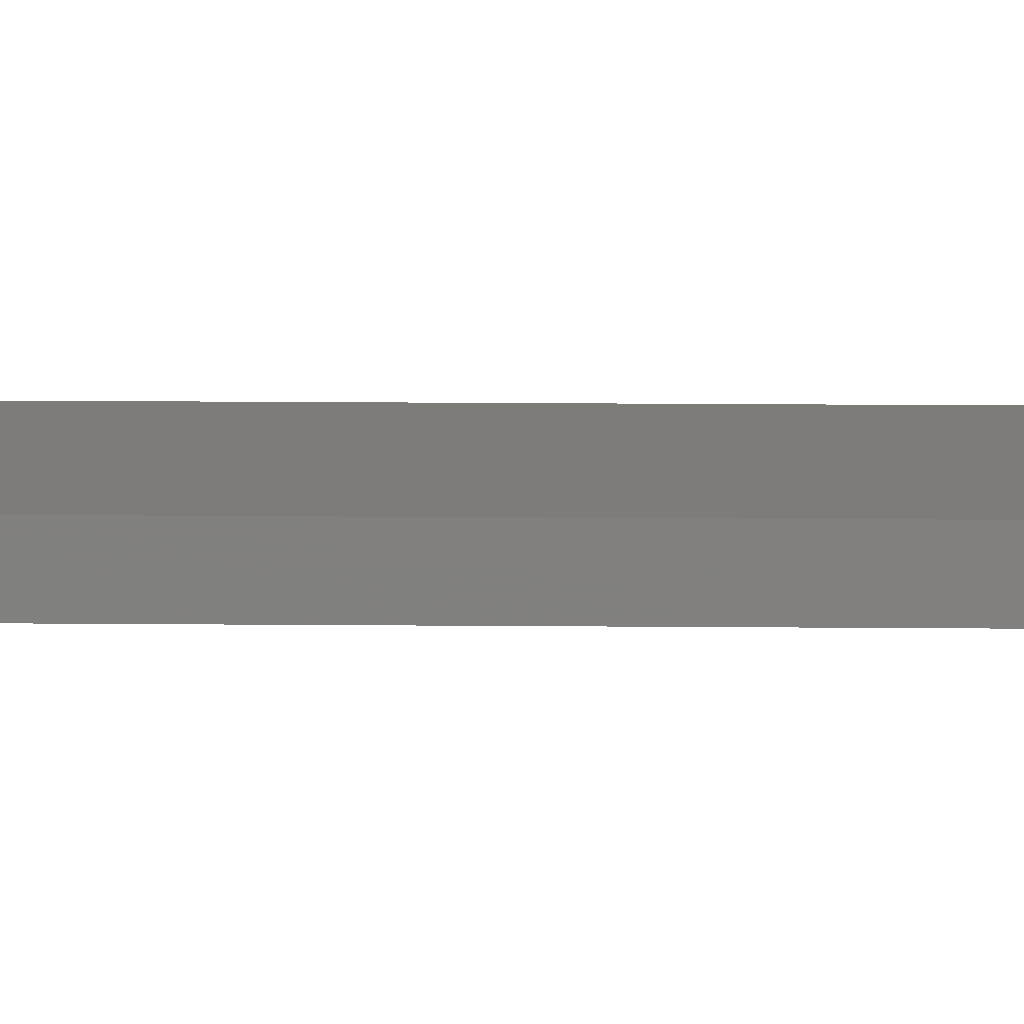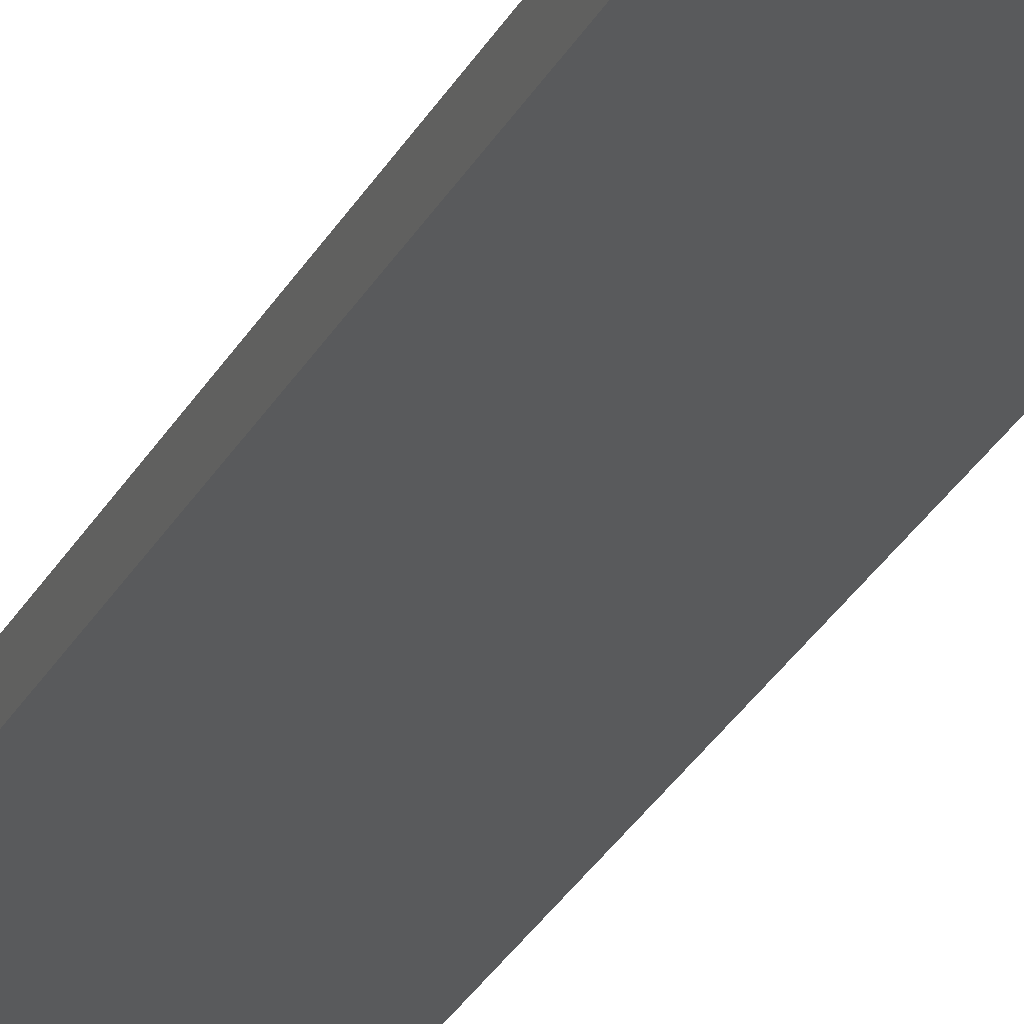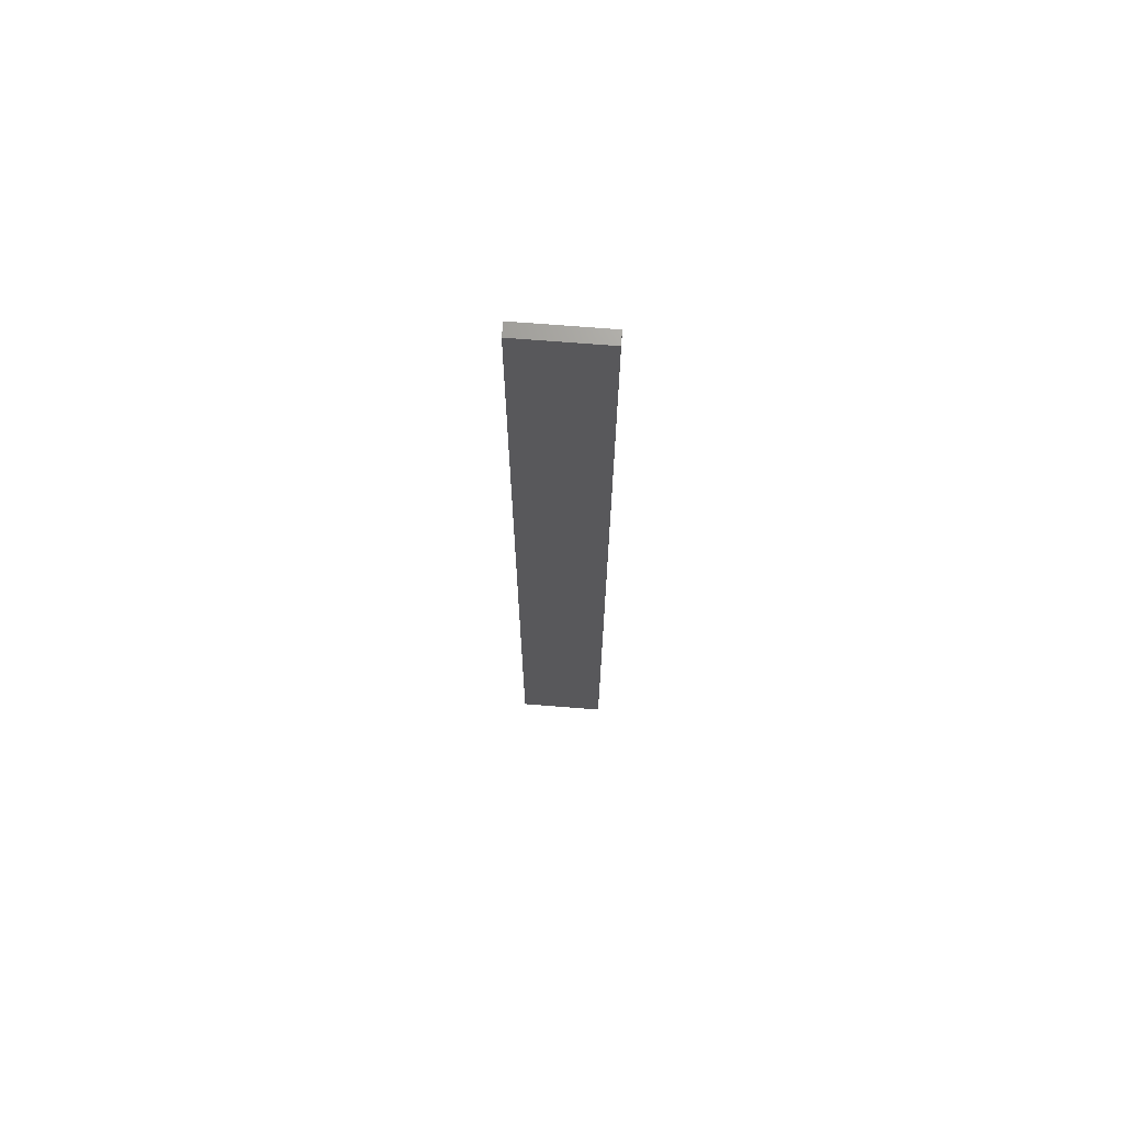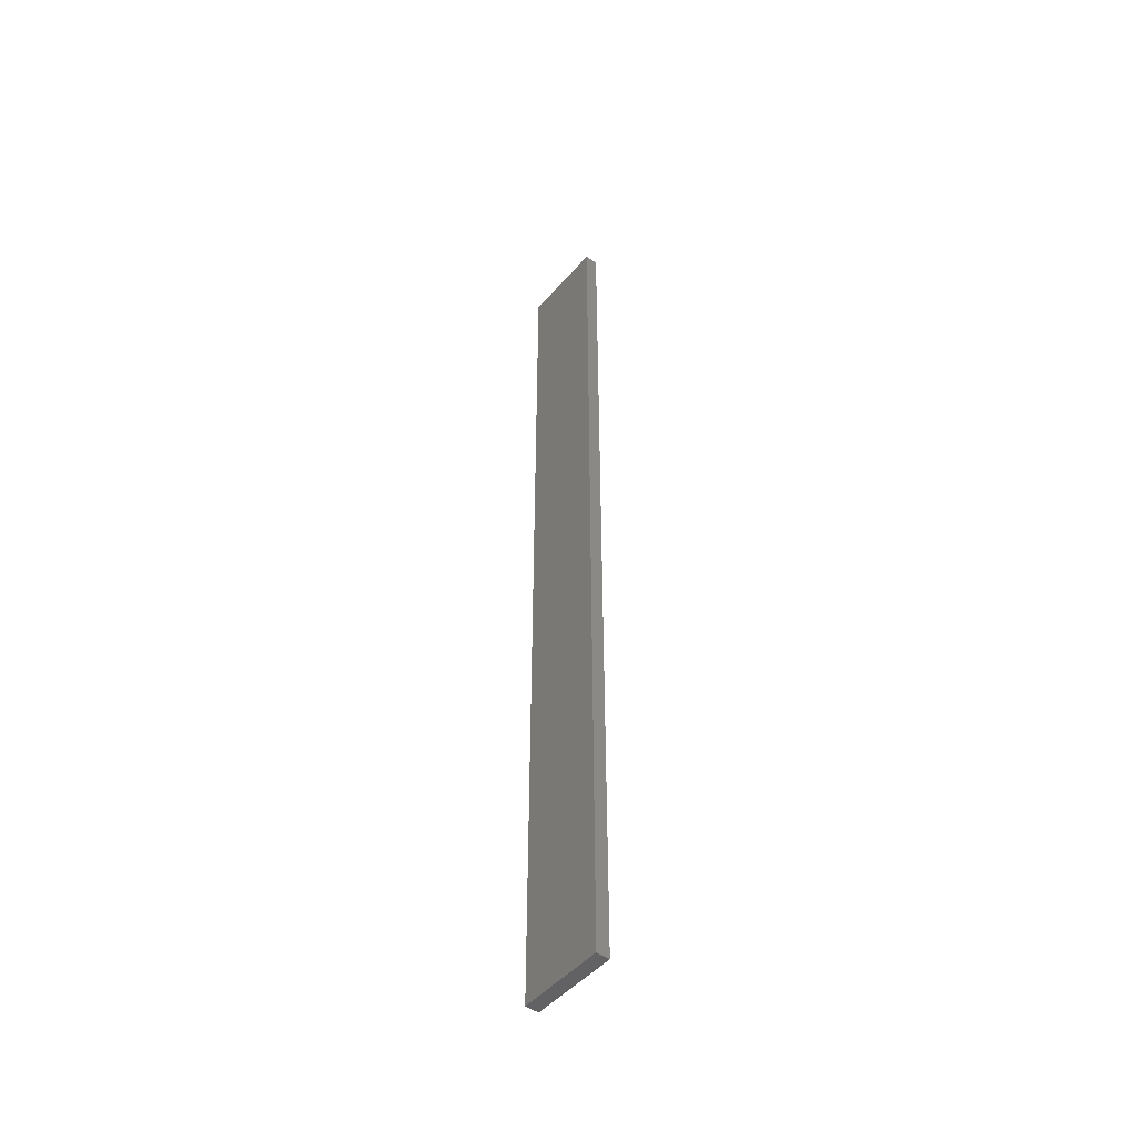
<metadata>
{"format":"stl","ext":"stl","renderer":"f3d","projection":"perspective","resolution":1024,"background":"white","views":[{"elev":9.7,"azim":-88.3,"up":"+Y"},{"elev":-23.1,"azim":-19.2,"up":"+Y"},{"elev":69.8,"azim":4.4,"up":"+Z"},{"elev":-48.4,"azim":-128.9,"up":"+Z"}]}
</metadata>
<code>
# stl→obj: 16 verts, 28 faces
v -0.1612 4.35 284.1
v -0.05289 4.35 284.1
v -0.05289 4.35 280.6
v -0.1612 4.35 280.6
v -0.2696 4.351 284.1
v -0.2696 4.351 280.6
v -0.3779 4.351 284.1
v -0.3779 4.351 280.6
v -0.3779 4.301 280.6
v -0.3779 4.301 284.1
v -0.05309 4.3 280.6
v -0.05309 4.3 284.1
v -0.1614 4.3 280.6
v -0.1614 4.3 284.1
v -0.2696 4.301 284.1
v -0.2696 4.301 280.6
f 1 2 3
f 1 3 4
f 5 4 6
f 5 1 4
f 7 6 8
f 7 5 6
f 7 9 10
f 8 9 7
f 11 12 13
f 12 14 13
f 13 15 16
f 14 15 13
f 16 10 9
f 15 10 16
f 12 3 2
f 11 3 12
f 16 9 8
f 6 16 8
f 13 16 6
f 4 13 6
f 11 13 4
f 3 11 4
f 10 15 7
f 15 5 7
f 15 14 5
f 14 1 5
f 14 12 1
f 12 2 1

</code>
